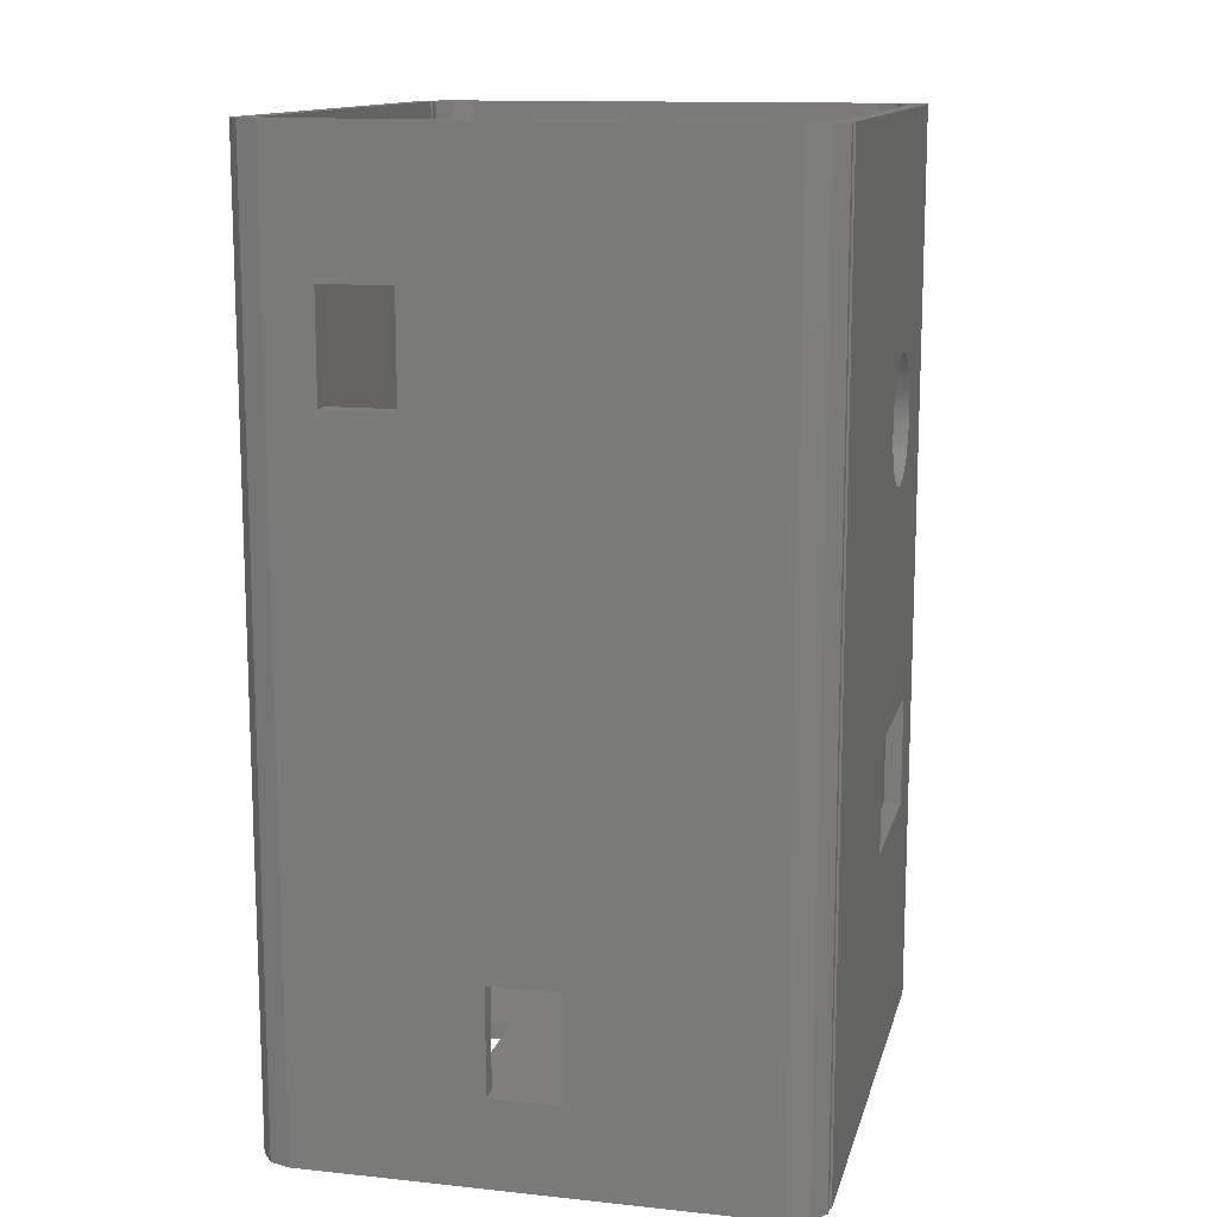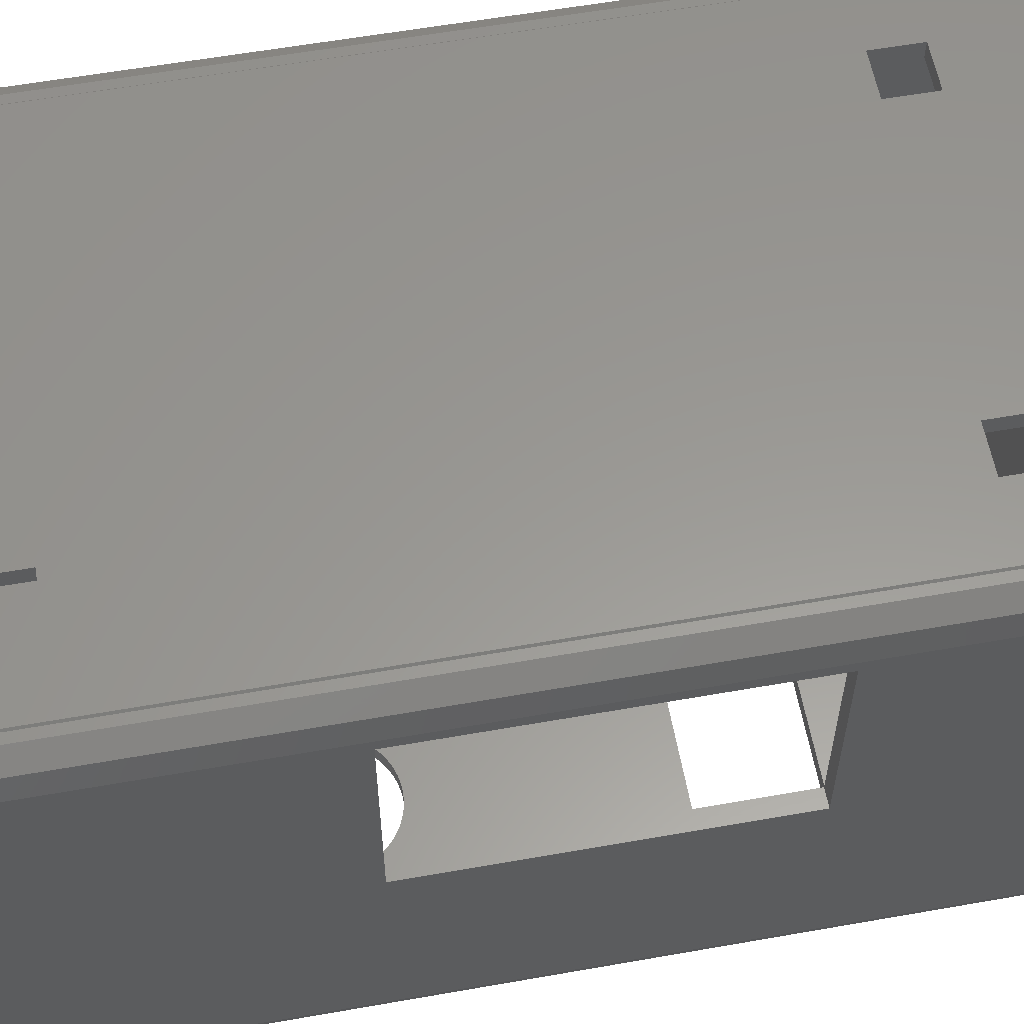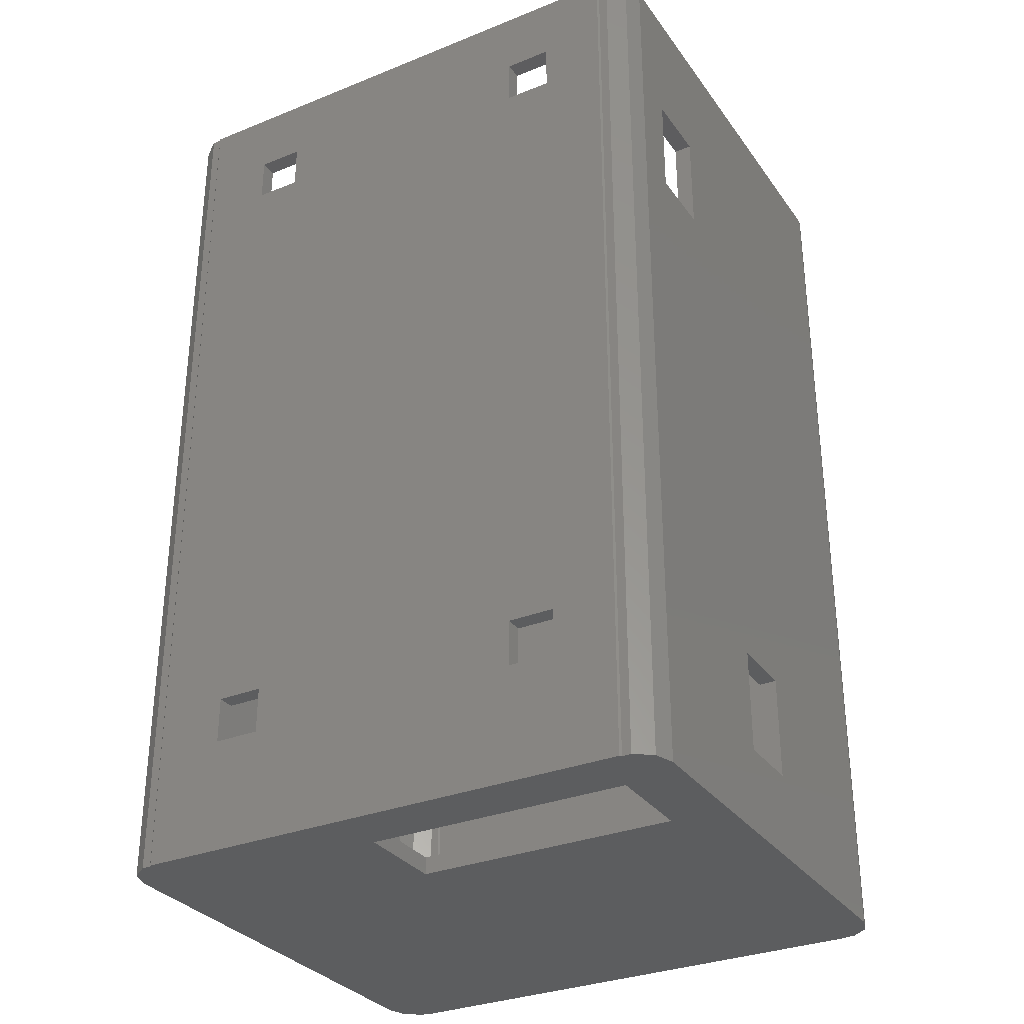
<metadata>
{"format":"stl","ext":"stl","renderer":"f3d","projection":"perspective","resolution":1024,"background":"white","views":[{"elev":13.1,"azim":-76.5,"up":"+Z"},{"elev":59.1,"azim":79.7,"up":"+Y"},{"elev":-31.5,"azim":-150.4,"up":"+Z"}]}
</metadata>
<code>
# stl→obj: 354 verts, 744 faces
v 47.15 0.1468 0
v 50 3 0
v 49.43 1.237 0
v 28 32 0
v 50 42 0
v 47.93 0.1468 0
v 47.15 44.85 0
v 49.43 43.76 0
v 47 0 0
v 47.93 44.85 0
v 28 40 0
v 3 0 0
v 2.853 0.1468 0
v 5 32 0
v 47 45 0
v 3 45 0
v 5 40 0
v 0 3 0
v 0 42 0
v 2.853 44.85 0
v 0.5729 1.237 0
v 2.073 0.1468 0
v 0.5729 43.76 0
v 2.073 44.85 0
v 47.93 42.26 80
v 50 42 80
v 49.43 43.76 80
v 48.5 40.5 80
v 50 3 80
v 48.5 4.5 80
v 47.93 44.85 80
v 46.43 43.35 80
v 47.15 44.85 80
v 47 45 80
v 45.5 43.5 80
v 45.65 43.35 80
v 4.5 43.5 80
v 3.573 43.35 80
v 4.353 43.35 80
v 3 45 80
v 2.853 44.85 80
v 2.073 44.85 80
v 2.073 42.26 80
v 0.5729 43.76 80
v 0 42 80
v 1.5 40.5 80
v 47.93 2.737 80
v 49.43 1.237 80
v 47.93 0.1468 80
v 46.43 1.647 80
v 47.15 0.1468 80
v 47 0 80
v 45.5 1.5 80
v 45.65 1.647 80
v 4.5 1.5 80
v 3.573 1.647 80
v 4.353 1.647 80
v 3 0 80
v 2.853 0.1468 80
v 2.073 0.1468 80
v 2.073 2.737 80
v 0 3 80
v 1.5 4.5 80
v 0.5729 1.237 80
v 50 41 52.5
v 50 22.5 52.5
v 50 41 24.2
v 50 22.5 24.2
v 37 45 10
v 12.5 45 14
v 37 45 14
v 12.5 45 10
v 37 45 70
v 12.5 45 74
v 37 45 74
v 12.5 45 70
v 41 45 74
v 41 45 70
v 41 45 14
v 41 45 10
v 8.5 45 74
v 8.5 45 70
v 8.5 45 14
v 8.5 45 10
v 0 38 59.5
v 0 26 16.5
v 0 32 59.5
v 0 26 7.5
v 0 20 7.5
v 0 20 16.5
v 0 38 68.5
v 0 32 68.5
v 32.3 0 60.23
v 33.65 0 60.49
v 34 0 60.5
v 33.31 0 60.46
v 32.97 0 60.4
v 32.63 0 60.33
v 31.98 0 60.11
v 31.66 0 59.98
v 31.35 0 59.82
v 31.05 0 59.64
v 30.77 0 59.45
v 30.49 0 59.24
v 30.23 0 59.01
v 29.99 0 58.77
v 29.76 0 58.51
v 29.55 0 58.23
v 29.36 0 57.95
v 29.18 0 57.65
v 29.02 0 57.34
v 28.89 0 57.02
v 28.77 0 56.7
v 28.67 0 56.37
v 28.6 0 56.03
v 28.54 0 55.69
v 28.51 0 55.35
v 28.5 0 55
v 28.51 0 54.65
v 28.54 0 54.31
v 28.6 0 53.97
v 28.67 0 53.63
v 27 0 29.6
v 28.77 0 53.3
v 28.89 0 52.98
v 29.02 0 52.66
v 29.18 0 52.35
v 29.36 0 52.05
v 29.55 0 51.77
v 29.76 0 51.49
v 33.65 0 49.51
v 34 0 49.5
v 33.31 0 49.54
v 32.97 0 49.6
v 32.63 0 49.67
v 32.3 0 49.77
v 31.98 0 49.89
v 31.66 0 50.02
v 31.35 0 50.18
v 31.05 0 50.36
v 30.77 0 50.55
v 30.49 0 50.76
v 30.23 0 50.99
v 29.99 0 51.23
v 27 0 20
v 34.35 0 60.49
v 34.69 0 60.46
v 35.03 0 60.4
v 35.37 0 60.33
v 35.7 0 60.23
v 36.02 0 60.11
v 36.34 0 59.98
v 36.65 0 59.82
v 36.95 0 59.64
v 37.23 0 59.45
v 37.51 0 59.24
v 37.77 0 59.01
v 38.01 0 58.77
v 38.24 0 58.51
v 38.45 0 58.23
v 38.64 0 57.95
v 38.82 0 57.65
v 38.98 0 57.34
v 39.11 0 57.02
v 39.23 0 56.7
v 39.33 0 56.37
v 39.4 0 56.03
v 39.46 0 55.69
v 39.49 0 55.35
v 39.5 0 55
v 39.49 0 54.65
v 39.46 0 54.31
v 41.2 0 29.6
v 39.4 0 53.97
v 39.33 0 53.63
v 39.23 0 53.3
v 34.35 0 49.51
v 34.69 0 49.54
v 35.03 0 49.6
v 35.37 0 49.67
v 35.7 0 49.77
v 36.02 0 49.89
v 36.34 0 50.02
v 36.65 0 50.18
v 36.95 0 50.36
v 37.23 0 50.55
v 37.51 0 50.76
v 37.77 0 50.99
v 38.01 0 51.23
v 38.24 0 51.49
v 38.45 0 51.77
v 38.64 0 52.05
v 38.82 0 52.35
v 38.98 0 52.66
v 39.11 0 52.98
v 41.2 0 20
v 45.65 43.35 1.5
v 48.5 40.5 1.5
v 47.93 42.26 1.5
v 28 32 1.5
v 48.5 4.5 1.5
v 46.43 43.35 1.5
v 45.65 1.647 1.5
v 47.93 2.737 1.5
v 45.5 43.5 1.5
v 46.43 1.647 1.5
v 28 40 1.5
v 4.5 43.5 1.5
v 4.353 43.35 1.5
v 5 40 1.5
v 45.5 1.5 1.5
v 4.353 1.647 1.5
v 5 32 1.5
v 4.5 1.5 1.5
v 3.573 43.35 1.5
v 1.5 40.5 1.5
v 2.073 42.26 1.5
v 1.5 4.5 1.5
v 2.073 2.737 1.5
v 3.573 1.647 1.5
v 48.5 22.5 24.2
v 48.5 40.5 24.2
v 48.5 22.5 52.5
v 48.5 40.5 52.5
v 48.5 41 24.2
v 48.5 41 52.5
v 12.5 43.5 10
v 37 43.5 14
v 12.5 43.5 14
v 37 43.5 10
v 12.5 43.5 70
v 37 43.5 74
v 12.5 43.5 74
v 37 43.5 70
v 8.5 43.5 74
v 8.5 43.5 70
v 8.5 43.5 14
v 8.5 43.5 10
v 41 43.5 74
v 41 43.5 70
v 41 43.5 14
v 41 43.5 10
v 1.5 38 59.5
v 1.5 38 68.5
v 1.5 32 68.5
v 1.5 32 59.5
v 1.5 20 16.5
v 1.5 26 16.5
v 1.5 26 7.5
v 1.5 20 7.5
v 33.65 1.5 60.49
v 34 1.5 60.5
v 34.35 1.5 60.49
v 34.69 1.5 60.46
v 35.03 1.5 60.4
v 35.37 1.5 60.33
v 35.7 1.5 60.23
v 36.02 1.5 60.11
v 36.34 1.5 59.98
v 36.65 1.5 59.82
v 36.95 1.5 59.64
v 37.23 1.5 59.45
v 37.51 1.5 59.24
v 37.77 1.5 59.01
v 38.01 1.5 58.77
v 38.24 1.5 58.51
v 38.45 1.5 58.23
v 38.64 1.5 57.95
v 38.82 1.5 57.65
v 38.98 1.5 57.34
v 39.11 1.5 57.02
v 39.23 1.5 56.7
v 39.33 1.5 56.37
v 39.4 1.5 56.03
v 39.46 1.5 55.69
v 39.49 1.5 55.35
v 39.5 1.5 55
v 39.49 1.5 54.65
v 41.2 1.5 29.6
v 39.46 1.5 54.31
v 39.4 1.5 53.97
v 34.35 1.5 49.51
v 34 1.5 49.5
v 34.69 1.5 49.54
v 35.03 1.5 49.6
v 35.37 1.5 49.67
v 35.7 1.5 49.77
v 36.02 1.5 49.89
v 36.34 1.5 50.02
v 36.65 1.5 50.18
v 36.95 1.5 50.36
v 37.23 1.5 50.55
v 37.51 1.5 50.76
v 37.77 1.5 50.99
v 38.01 1.5 51.23
v 38.24 1.5 51.49
v 38.45 1.5 51.77
v 38.64 1.5 52.05
v 38.82 1.5 52.35
v 38.98 1.5 52.66
v 39.11 1.5 52.98
v 39.23 1.5 53.3
v 39.33 1.5 53.63
v 41.2 1.5 20
v 27 1.5 20
v 33.31 1.5 60.46
v 32.97 1.5 60.4
v 32.63 1.5 60.33
v 32.3 1.5 60.23
v 31.98 1.5 60.11
v 31.66 1.5 59.98
v 31.35 1.5 59.82
v 31.05 1.5 59.64
v 30.77 1.5 59.45
v 30.49 1.5 59.24
v 30.23 1.5 59.01
v 29.99 1.5 58.77
v 29.76 1.5 58.51
v 29.55 1.5 58.23
v 29.36 1.5 57.95
v 29.18 1.5 57.65
v 29.02 1.5 57.34
v 28.89 1.5 57.02
v 28.77 1.5 56.7
v 28.67 1.5 56.37
v 28.6 1.5 56.03
v 28.54 1.5 55.69
v 28.51 1.5 55.35
v 28.5 1.5 55
v 28.51 1.5 54.65
v 28.54 1.5 54.31
v 28.6 1.5 53.97
v 28.67 1.5 53.63
v 27 1.5 29.6
v 28.77 1.5 53.3
v 28.89 1.5 52.98
v 29.02 1.5 52.66
v 29.18 1.5 52.35
v 29.36 1.5 52.05
v 29.55 1.5 51.77
v 29.76 1.5 51.49
v 29.99 1.5 51.23
v 33.65 1.5 49.51
v 33.31 1.5 49.54
v 32.97 1.5 49.6
v 32.63 1.5 49.67
v 32.3 1.5 49.77
v 31.98 1.5 49.89
v 31.66 1.5 50.02
v 31.35 1.5 50.18
v 31.05 1.5 50.36
v 30.77 1.5 50.55
v 30.49 1.5 50.76
v 30.23 1.5 50.99
f 1 2 3
f 2 4 5
f 1 3 6
f 7 5 4
f 5 7 8
f 2 1 4
f 4 1 9
f 8 7 10
f 11 7 4
f 12 4 9
f 4 13 14
f 13 4 12
f 7 11 15
f 16 11 17
f 11 16 15
f 18 14 13
f 19 14 18
f 17 20 16
f 21 13 22
f 14 19 17
f 13 21 18
f 17 19 20
f 23 20 19
f 20 23 24
f 25 26 27
f 26 28 29
f 30 29 28
f 25 27 31
f 26 25 28
f 32 31 33
f 32 33 34
f 31 32 25
f 35 32 34
f 32 35 36
f 34 37 35
f 37 38 39
f 40 37 34
f 40 38 37
f 41 38 40
f 42 38 41
f 42 43 38
f 44 43 42
f 43 45 46
f 45 43 44
f 47 29 30
f 29 47 48
f 47 49 48
f 50 49 47
f 49 50 51
f 51 50 52
f 53 50 54
f 50 53 52
f 55 52 53
f 56 55 57
f 55 58 52
f 56 58 55
f 56 59 58
f 60 56 61
f 56 60 59
f 62 61 63
f 61 64 60
f 46 45 63
f 62 63 45
f 61 62 64
f 1 49 51
f 49 1 6
f 6 48 49
f 48 6 3
f 48 2 29
f 2 48 3
f 26 65 5
f 26 66 65
f 2 66 29
f 29 66 26
f 67 5 65
f 68 5 67
f 68 2 5
f 66 2 68
f 26 8 27
f 8 26 5
f 8 31 27
f 31 8 10
f 10 33 31
f 33 10 7
f 33 15 34
f 15 33 7
f 69 70 71
f 70 69 72
f 73 74 75
f 74 73 76
f 75 34 77
f 34 78 77
f 71 73 78
f 73 71 76
f 71 78 79
f 34 79 78
f 15 79 34
f 15 69 80
f 16 69 15
f 69 16 72
f 79 15 80
f 34 75 40
f 74 40 75
f 81 40 74
f 82 40 81
f 70 76 71
f 76 70 82
f 83 82 70
f 82 83 40
f 16 83 84
f 83 16 40
f 72 16 84
f 20 40 16
f 40 20 41
f 20 42 41
f 42 20 24
f 24 44 42
f 44 24 23
f 19 44 23
f 44 19 45
f 19 85 45
f 86 85 19
f 85 86 87
f 86 19 88
f 19 89 88
f 89 18 90
f 18 89 19
f 91 45 85
f 92 45 91
f 90 87 86
f 62 87 90
f 62 90 18
f 92 62 45
f 87 62 92
f 21 62 18
f 62 21 64
f 21 60 64
f 60 21 22
f 22 59 60
f 59 22 13
f 12 59 13
f 59 12 58
f 93 52 58
f 52 94 95
f 52 96 94
f 52 97 96
f 52 98 97
f 52 93 98
f 58 99 93
f 58 100 99
f 58 101 100
f 58 102 101
f 58 103 102
f 58 104 103
f 58 105 104
f 58 106 105
f 58 107 106
f 58 108 107
f 58 109 108
f 58 110 109
f 58 111 110
f 58 112 111
f 58 113 112
f 58 114 113
f 58 115 114
f 58 116 115
f 58 117 116
f 58 118 117
f 58 119 118
f 58 120 119
f 58 121 120
f 58 122 121
f 123 122 58
f 122 123 124
f 124 123 125
f 125 123 126
f 126 123 127
f 127 123 128
f 128 123 129
f 129 123 130
f 131 123 132
f 133 123 131
f 134 123 133
f 135 123 134
f 136 123 135
f 137 123 136
f 138 123 137
f 139 123 138
f 140 123 139
f 141 123 140
f 142 123 141
f 143 123 142
f 144 123 143
f 130 123 144
f 12 123 58
f 9 145 12
f 123 12 145
f 146 52 95
f 147 52 146
f 148 52 147
f 149 52 148
f 150 52 149
f 151 52 150
f 152 52 151
f 153 52 152
f 154 52 153
f 155 52 154
f 156 52 155
f 157 52 156
f 158 52 157
f 159 52 158
f 160 52 159
f 161 52 160
f 162 52 161
f 163 52 162
f 164 52 163
f 165 52 164
f 166 52 165
f 167 52 166
f 168 52 167
f 169 52 168
f 170 52 169
f 171 52 170
f 172 52 171
f 173 172 174
f 173 174 175
f 173 175 176
f 173 132 123
f 132 173 177
f 177 173 178
f 178 173 179
f 179 173 180
f 180 173 181
f 181 173 182
f 182 173 183
f 183 173 184
f 184 173 185
f 185 173 186
f 186 173 187
f 187 173 188
f 188 173 189
f 189 173 190
f 190 173 191
f 191 173 192
f 192 173 193
f 173 194 193
f 173 195 194
f 173 176 195
f 172 173 52
f 9 173 196
f 173 9 52
f 145 9 196
f 52 1 51
f 1 52 9
f 197 198 199
f 198 200 201
f 197 199 202
f 203 201 200
f 198 197 200
f 201 203 204
f 200 197 205
f 204 203 206
f 200 205 207
f 208 207 205
f 209 210 208
f 207 208 210
f 203 200 211
f 212 200 213
f 200 214 211
f 215 210 209
f 200 212 214
f 210 216 213
f 210 215 217
f 218 213 216
f 210 217 216
f 213 218 212
f 219 212 218
f 212 219 220
f 206 54 50
f 54 206 203
f 204 50 47
f 50 204 206
f 204 30 201
f 30 204 47
f 198 221 222
f 221 201 223
f 201 221 198
f 223 28 224
f 223 30 28
f 30 223 201
f 224 225 226
f 225 224 222
f 222 199 198
f 224 199 222
f 199 224 25
f 25 224 28
f 202 25 32
f 25 202 199
f 197 32 36
f 32 197 202
f 197 35 205
f 35 197 36
f 227 228 229
f 228 227 230
f 231 232 233
f 232 231 234
f 233 37 235
f 37 236 235
f 229 231 236
f 231 229 234
f 229 236 237
f 37 237 236
f 208 237 37
f 208 227 238
f 227 208 230
f 205 230 208
f 237 208 238
f 232 37 233
f 37 232 35
f 239 35 232
f 240 35 239
f 228 234 229
f 234 228 240
f 241 240 228
f 240 241 35
f 205 241 242
f 241 205 35
f 230 205 242
f 39 208 37
f 208 39 209
f 215 39 38
f 39 215 209
f 217 38 43
f 38 217 215
f 46 217 43
f 217 46 216
f 243 46 244
f 46 245 244
f 63 246 245
f 246 247 248
f 218 247 63
f 246 63 247
f 63 245 46
f 46 243 216
f 248 243 246
f 243 248 216
f 249 216 248
f 250 216 249
f 250 218 216
f 247 218 250
f 61 218 63
f 218 61 219
f 220 61 56
f 61 220 219
f 212 56 57
f 56 212 220
f 55 212 57
f 212 55 214
f 251 53 252
f 53 253 252
f 53 254 253
f 53 255 254
f 53 256 255
f 53 257 256
f 53 258 257
f 53 259 258
f 53 260 259
f 53 261 260
f 53 262 261
f 53 263 262
f 53 264 263
f 53 265 264
f 53 266 265
f 53 267 266
f 53 268 267
f 53 269 268
f 53 270 269
f 53 271 270
f 53 272 271
f 53 273 272
f 53 274 273
f 53 275 274
f 53 276 275
f 53 277 276
f 53 278 277
f 279 278 53
f 278 279 280
f 280 279 281
f 282 279 283
f 284 279 282
f 285 279 284
f 286 279 285
f 287 279 286
f 288 279 287
f 289 279 288
f 290 279 289
f 291 279 290
f 292 279 291
f 293 279 292
f 294 279 293
f 295 279 294
f 296 279 295
f 297 279 296
f 298 279 297
f 299 279 298
f 300 279 299
f 301 279 300
f 302 279 301
f 303 279 302
f 281 279 303
f 211 279 53
f 304 211 305
f 279 211 304
f 306 53 251
f 307 53 306
f 308 53 307
f 309 53 308
f 53 309 55
f 310 55 309
f 311 55 310
f 312 55 311
f 313 55 312
f 314 55 313
f 315 55 314
f 316 55 315
f 317 55 316
f 318 55 317
f 319 55 318
f 320 55 319
f 321 55 320
f 322 55 321
f 323 55 322
f 324 55 323
f 325 55 324
f 326 55 325
f 327 55 326
f 328 55 327
f 329 55 328
f 330 55 329
f 331 55 330
f 332 55 331
f 333 55 332
f 334 333 335
f 334 335 336
f 334 336 337
f 334 337 338
f 334 338 339
f 334 339 340
f 334 340 341
f 334 341 342
f 334 283 279
f 283 334 343
f 343 334 344
f 344 334 345
f 345 334 346
f 346 334 347
f 347 334 348
f 348 334 349
f 349 334 350
f 350 334 351
f 351 334 352
f 352 334 353
f 353 334 354
f 354 334 342
f 333 334 55
f 214 334 305
f 334 214 55
f 214 305 211
f 211 54 203
f 54 211 53
f 170 276 277
f 276 170 169
f 169 275 276
f 275 169 168
f 94 252 95
f 252 94 251
f 156 264 157
f 264 156 263
f 106 318 317
f 318 106 107
f 100 310 99
f 310 100 311
f 282 178 284
f 178 282 177
f 164 270 271
f 270 164 163
f 150 258 151
f 258 150 257
f 109 321 320
f 321 109 110
f 176 303 302
f 303 176 175
f 162 268 269
f 268 162 161
f 147 255 148
f 255 147 254
f 146 254 147
f 254 146 253
f 153 261 154
f 261 153 260
f 151 259 152
f 259 151 258
f 112 324 323
f 324 112 113
f 110 322 321
f 322 110 111
f 115 327 326
f 327 115 116
f 116 328 327
f 328 116 117
f 96 251 94
f 251 96 306
f 286 181 287
f 181 286 180
f 293 188 294
f 188 293 187
f 192 299 298
f 299 192 193
f 193 300 299
f 300 193 194
f 351 139 350
f 139 351 140
f 347 135 346
f 135 347 136
f 344 131 343
f 131 344 133
f 126 338 337
f 338 126 127
f 119 331 330
f 331 119 120
f 167 273 274
f 273 167 166
f 165 271 272
f 271 165 164
f 166 272 273
f 272 166 165
f 159 265 266
f 265 159 158
f 149 257 150
f 257 149 256
f 95 253 146
f 253 95 252
f 152 260 153
f 260 152 259
f 108 320 319
f 320 108 109
f 111 323 322
f 323 111 112
f 113 325 324
f 325 113 114
f 117 329 328
f 329 117 118
f 118 330 329
f 330 118 119
f 105 315 104
f 315 105 316
f 102 312 101
f 312 102 313
f 93 308 98
f 308 93 309
f 99 309 93
f 309 99 310
f 98 307 97
f 307 98 308
f 288 183 289
f 183 288 182
f 189 296 295
f 296 189 190
f 191 298 297
f 298 191 192
f 195 302 301
f 302 195 176
f 352 140 351
f 140 352 141
f 348 136 347
f 136 348 137
f 350 138 349
f 138 350 139
f 283 177 282
f 177 283 132
f 354 142 353
f 142 354 143
f 130 342 341
f 342 130 144
f 122 335 333
f 335 122 124
f 125 337 336
f 337 125 126
f 168 274 275
f 274 168 167
f 158 264 265
f 264 158 157
f 161 267 268
f 267 161 160
f 160 266 267
f 266 160 159
f 163 269 270
f 269 163 162
f 148 256 149
f 256 148 255
f 155 263 156
f 263 155 262
f 154 262 155
f 262 154 261
f 107 319 318
f 319 107 108
f 114 326 325
f 326 114 115
f 105 317 316
f 317 105 106
f 101 311 100
f 311 101 312
f 103 313 102
f 313 103 314
f 104 314 103
f 314 104 315
f 97 306 96
f 306 97 307
f 284 179 285
f 179 284 178
f 285 180 286
f 180 285 179
f 287 182 288
f 182 287 181
f 294 189 295
f 189 294 188
f 289 184 290
f 184 289 183
f 290 185 291
f 185 290 184
f 291 186 292
f 186 291 185
f 292 187 293
f 187 292 186
f 190 297 296
f 297 190 191
f 194 301 300
f 301 194 195
f 175 281 303
f 281 175 174
f 172 278 280
f 278 172 171
f 171 277 278
f 277 171 170
f 353 141 352
f 141 353 142
f 349 137 348
f 137 349 138
f 346 134 345
f 134 346 135
f 345 133 344
f 133 345 134
f 343 132 283
f 132 343 131
f 144 354 342
f 354 144 143
f 127 339 338
f 339 127 128
f 128 340 339
f 340 128 129
f 129 341 340
f 341 129 130
f 124 336 335
f 336 124 125
f 120 332 331
f 332 120 121
f 121 333 332
f 333 121 122
f 174 280 281
f 280 174 172
f 123 305 334
f 305 123 145
f 196 279 304
f 279 196 173
f 123 279 173
f 279 123 334
f 305 196 304
f 196 305 145
f 224 66 223
f 66 224 65
f 65 224 226
f 222 67 225
f 67 222 68
f 68 222 221
f 68 223 66
f 223 68 221
f 225 65 226
f 65 225 67
f 92 244 245
f 244 92 91
f 85 246 243
f 246 85 87
f 246 92 245
f 92 246 87
f 85 244 91
f 244 85 243
f 90 248 247
f 248 90 86
f 88 250 249
f 250 88 89
f 250 90 247
f 90 250 89
f 88 248 86
f 248 88 249
f 213 17 210
f 17 213 14
f 4 207 11
f 207 4 200
f 4 213 200
f 213 4 14
f 17 207 210
f 207 17 11
f 235 82 81
f 82 235 236
f 231 74 76
f 74 231 233
f 235 74 233
f 74 235 81
f 82 231 76
f 231 82 236
f 232 73 75
f 73 232 234
f 240 77 78
f 77 240 239
f 73 240 78
f 240 73 234
f 232 77 239
f 77 232 75
f 237 84 83
f 84 237 238
f 227 70 72
f 70 227 229
f 237 70 229
f 70 237 83
f 84 227 72
f 227 84 238
f 228 69 71
f 69 228 230
f 242 79 80
f 79 242 241
f 69 242 80
f 242 69 230
f 228 79 241
f 79 228 71

</code>
